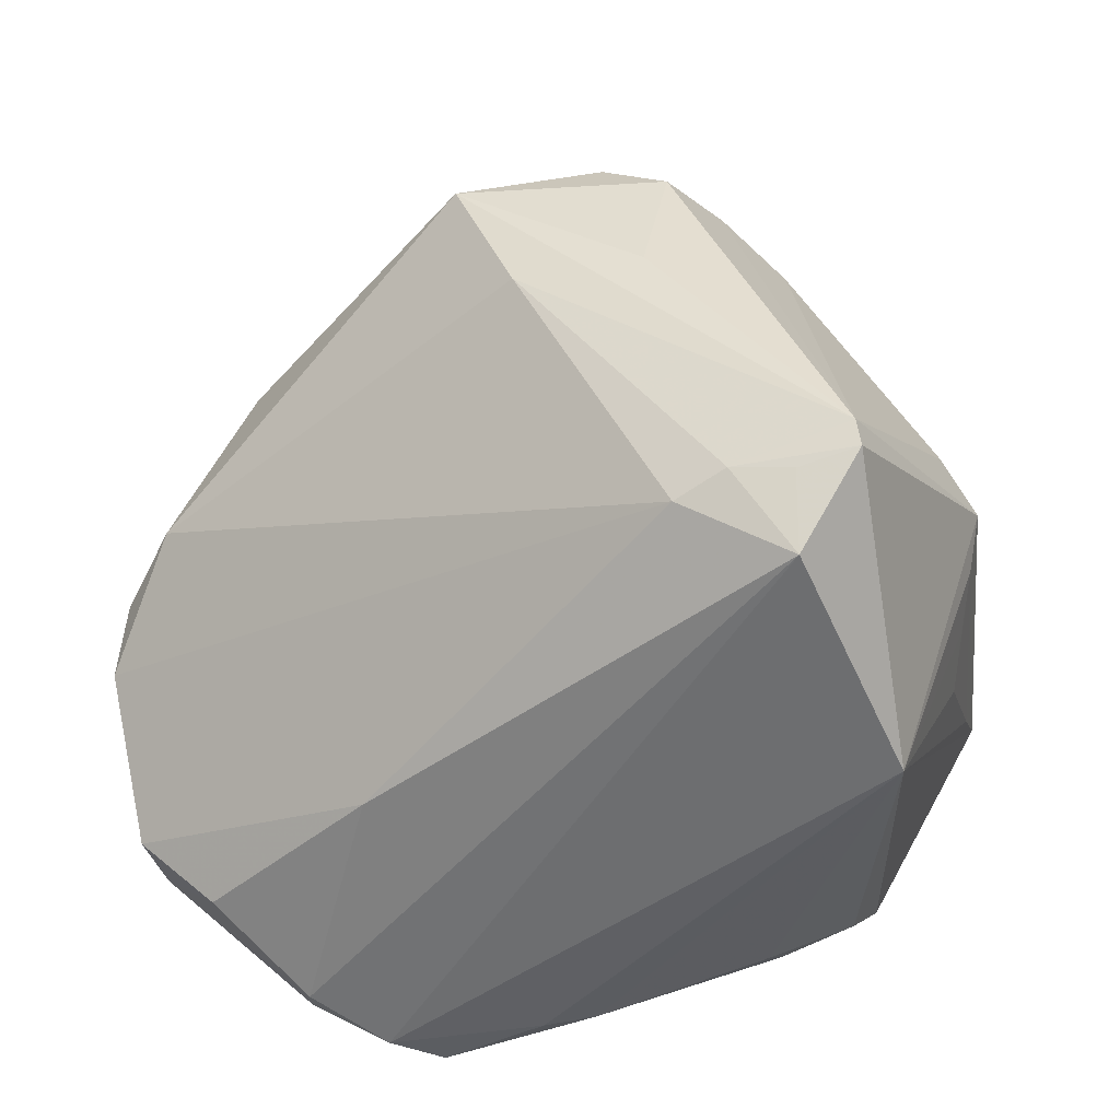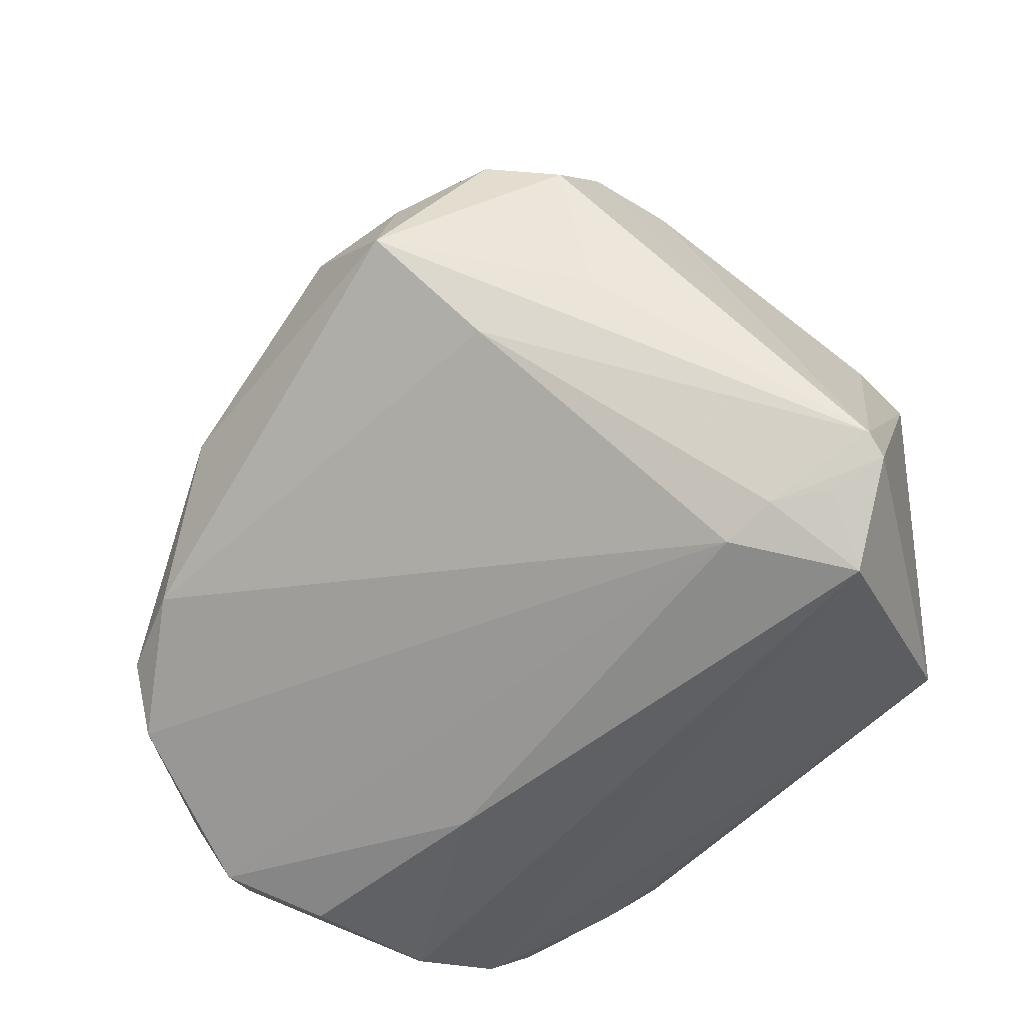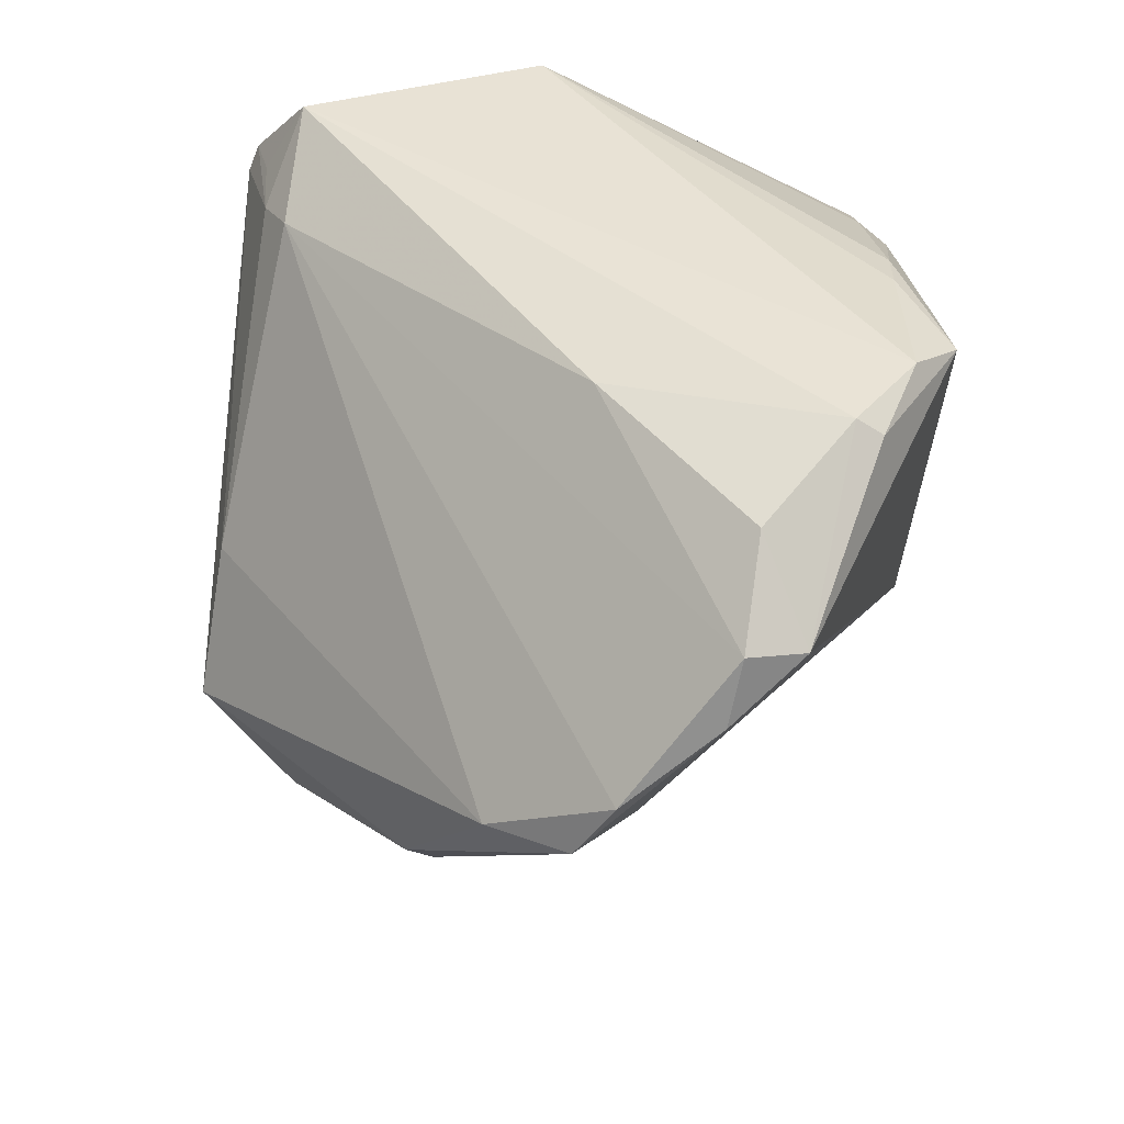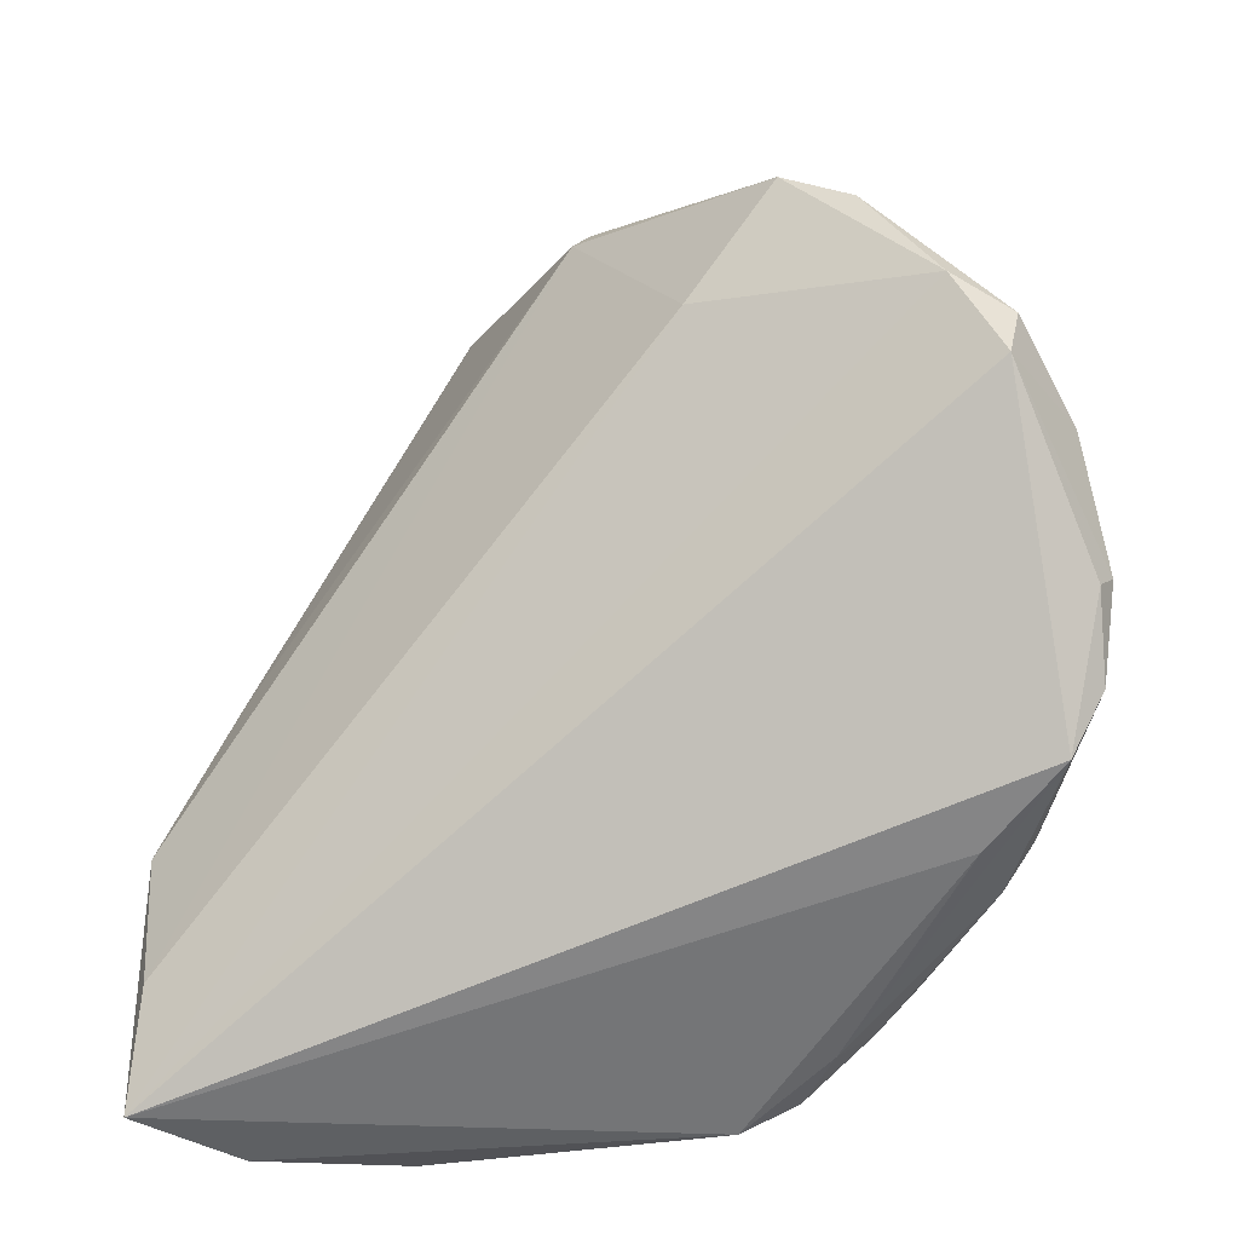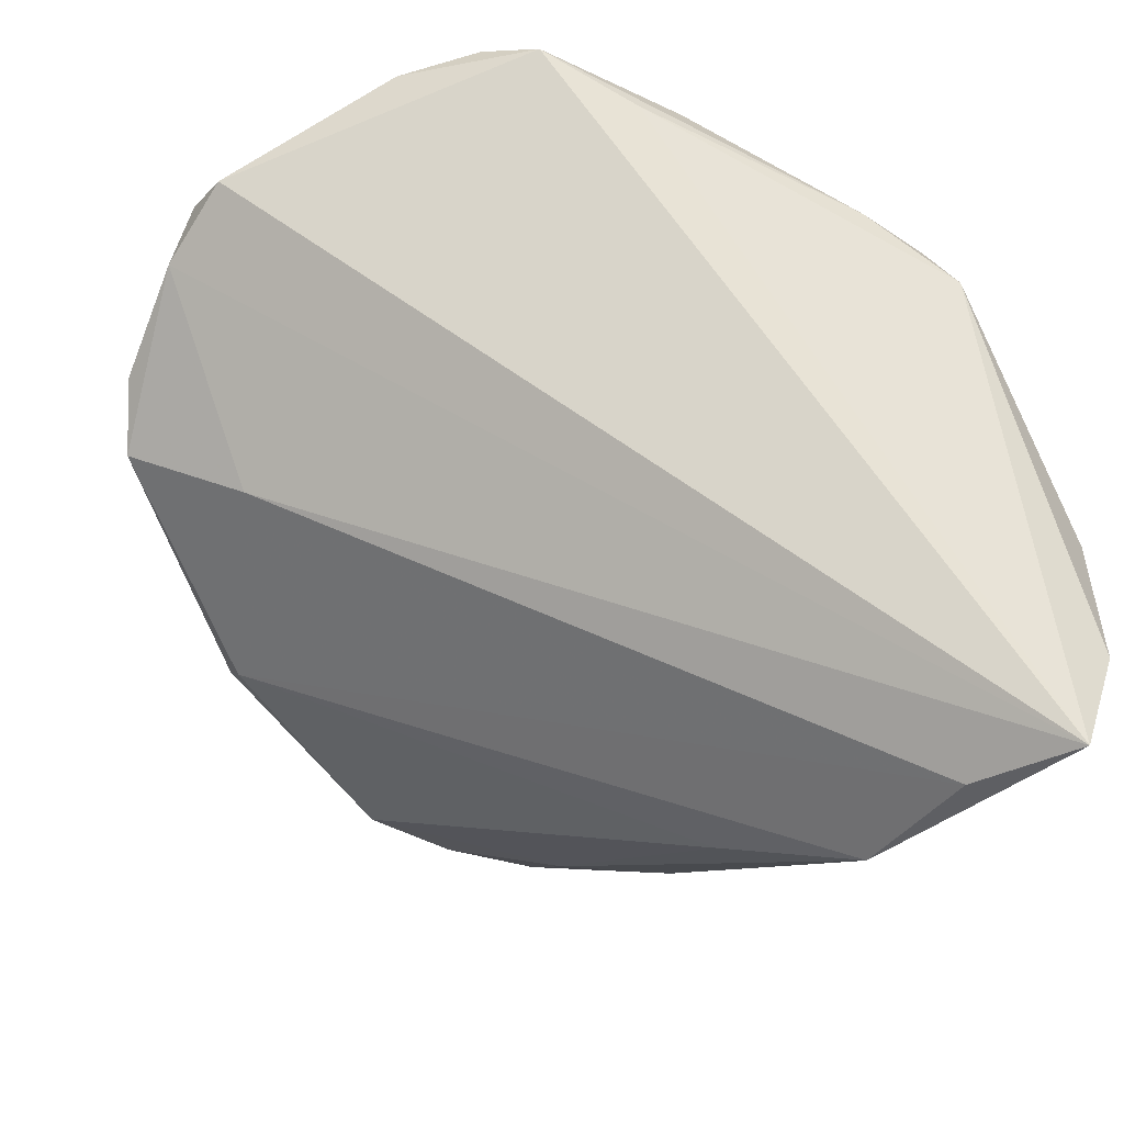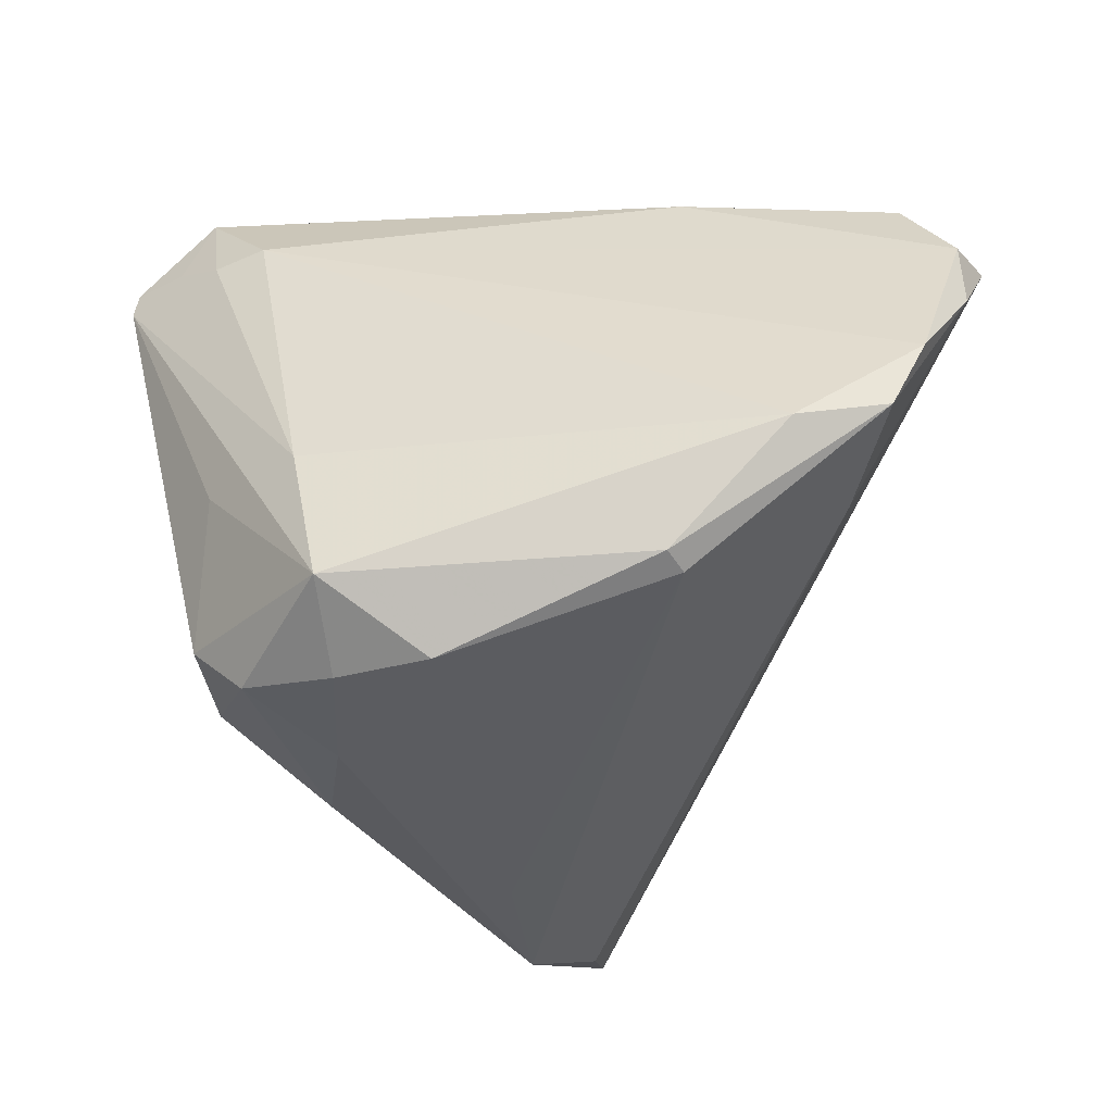
<metadata>
{"format":"obj","ext":"obj","renderer":"f3d","projection":"perspective","resolution":1024,"background":"white","views":[{"elev":35.2,"azim":-175.2,"up":"+Z"},{"elev":51.9,"azim":163.4,"up":"+Z"},{"elev":40.8,"azim":95.8,"up":"+Y"},{"elev":-70.1,"azim":78.3,"up":"+Z"},{"elev":-29.7,"azim":170.2,"up":"+Y"},{"elev":-17.1,"azim":53.3,"up":"+Y"}]}
</metadata>
<code>
v 0.02381 0.03663 -0.03394
v -0.01758 0.02868 0.04001
v -0.02061 -0.04883 -0.01476
v -0.0371 0.01084 0.007991
v 0.05923 0.006681 -0.007441
v 0.03277 0.03423 -0.03106
v -0.02363 -0.04465 -0.01357
v -0.008842 -0.02688 0.03721
v -0.02764 0.01993 -0.02777
v -0.03052 0.01402 -0.03101
v -0.0007979 -0.004822 0.04414
v -0.02384 0.0276 0.04223
v 0.05586 0.01534 -0.01765
v 0.0007126 0.03307 -0.03136
v -0.03378 0.001608 0.02431
v -0.02314 0.02465 0.04337
v 0.01315 -0.00316 0.04182
v -0.01821 0.02533 -0.02832
v 0.02637 -0.02696 0.03255
v 0.005211 -0.02736 0.04268
v -0.03698 0.01109 -3.63e-06
v -0.002436 -0.0222 0.04439
v 0.04494 -0.01687 0.01635
v 0.0456 -0.00753 -0.008641
v 0.05863 -0.0007632 -0.003017
v -0.00808 -0.03553 0.02282
v -0.03805 0.005317 0.01967
v -0.01095 0.02753 0.03896
v 0.00665 0.03466 -0.03175
v -0.02684 -0.04642 -0.02937
v -0.01824 0.03663 0.03529
v 0.003788 -0.03268 0.02952
v 0.0259 0.03336 -0.001924
v -0.03666 -0.04549 -0.03824
v 0.05124 0.02176 -0.02512
v 0.01631 -0.02778 0.0381
v 0.05378 -0.002594 0.006621
v 0.006714 0.02864 -0.03726
v 0.04391 0.03079 -0.01967
v -0.04171 -0.03312 -0.03373
v -0.005717 0.0291 0.03568
v -0.01964 0.02141 -0.03187
v -0.007598 -0.04296 -0.002074
v 0.04414 -0.01857 0.0135
v -0.04066 -0.006084 -0.01773
v -0.03819 0.001531 0.0163
v -0.04268 -0.01642 -0.02739
v -0.03012 0.03663 0.009282
v 0.05359 0.02268 -0.01891
v -0.01627 -0.02303 0.03209
v -0.03746 0.009656 0.01536
v 0.03262 0.03599 -0.02816
v 0.02105 -0.01857 0.04373
v 0.01791 0.03426 -0.03824
f 48 31 1
f 38 54 34
f 34 10 38
f 34 54 35
f 44 25 23
f 41 33 31
f 49 33 41
f 19 23 53
f 44 23 19
f 30 3 34
f 44 3 30
f 39 33 49
f 49 35 39
f 12 31 48
f 48 27 12
f 48 1 29
f 29 1 54
f 9 10 48
f 48 18 9
f 54 38 42
f 42 38 10
f 10 9 42
f 42 9 18
f 49 41 5
f 34 35 13
f 13 5 25
f 13 35 49
f 49 5 13
f 54 1 6
f 6 35 54
f 53 23 37
f 37 23 25
f 25 5 37
f 37 5 41
f 52 6 1
f 33 39 52
f 52 1 31
f 31 33 52
f 52 39 35
f 35 6 52
f 43 3 44
f 44 19 43
f 24 25 44
f 44 30 24
f 24 30 34
f 34 13 24
f 24 13 25
f 31 12 2
f 40 10 34
f 34 3 7
f 7 50 34
f 3 50 7
f 14 29 54
f 54 42 14
f 14 42 18
f 14 18 48
f 48 29 14
f 53 37 17
f 17 37 41
f 28 41 31
f 31 2 28
f 28 17 41
f 28 2 12
f 34 50 46
f 46 40 34
f 50 15 46
f 46 15 27
f 48 21 4
f 47 46 27
f 40 46 47
f 10 40 47
f 48 10 47
f 22 20 53
f 8 50 3
f 20 22 8
f 3 43 32
f 32 43 19
f 16 15 50
f 16 12 27
f 27 15 16
f 50 8 16
f 16 8 22
f 53 17 16
f 16 28 12
f 17 28 16
f 51 47 27
f 51 27 48
f 48 4 51
f 51 4 21
f 26 8 3
f 20 8 26
f 3 32 26
f 26 32 20
f 36 32 19
f 20 32 36
f 36 19 53
f 53 20 36
f 11 22 53
f 53 16 11
f 11 16 22
f 45 51 21
f 47 51 45
f 45 21 48
f 48 47 45

</code>
